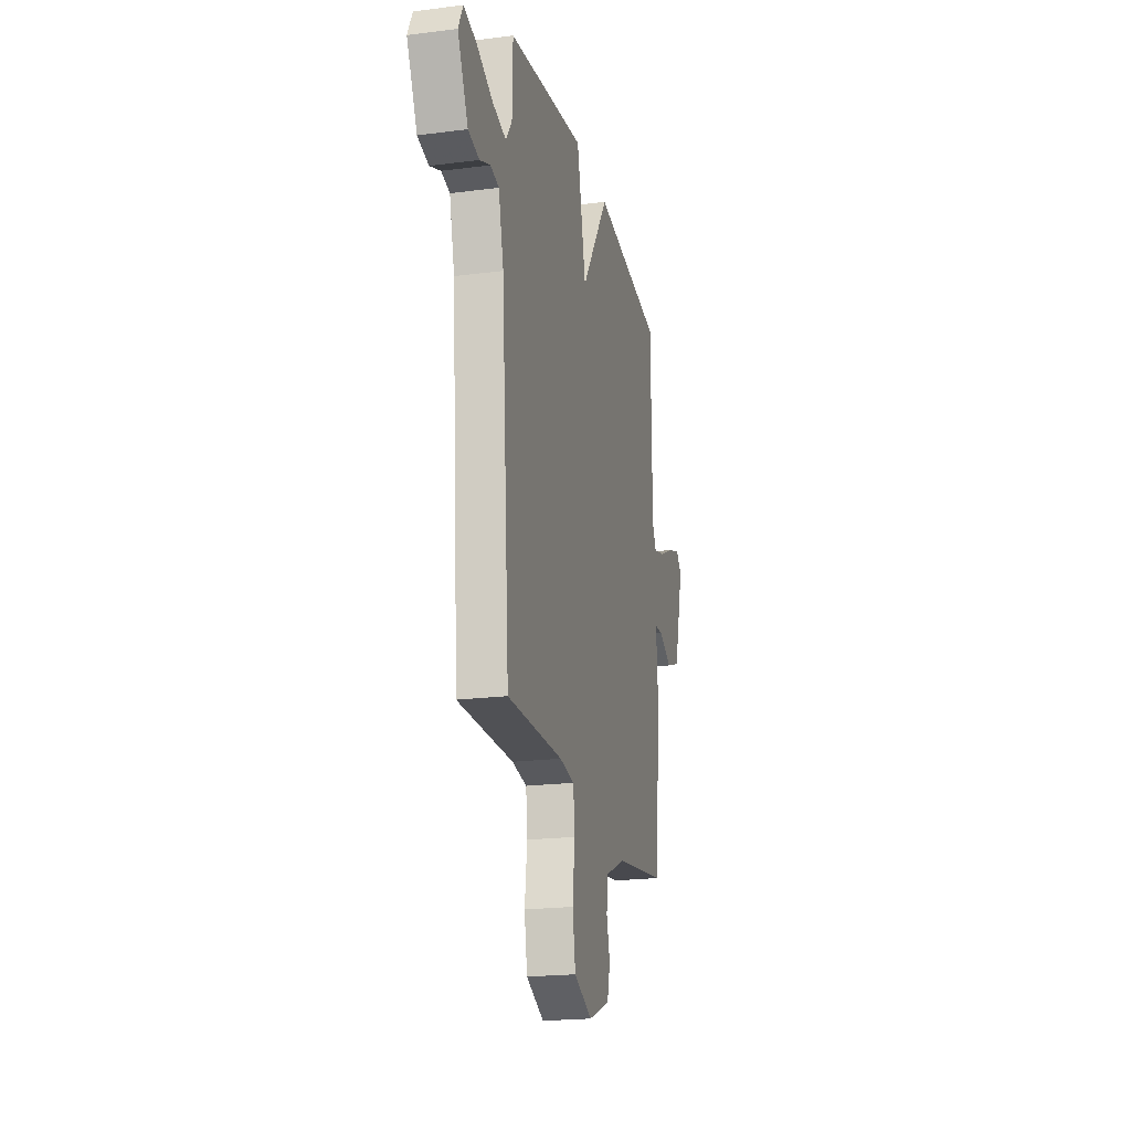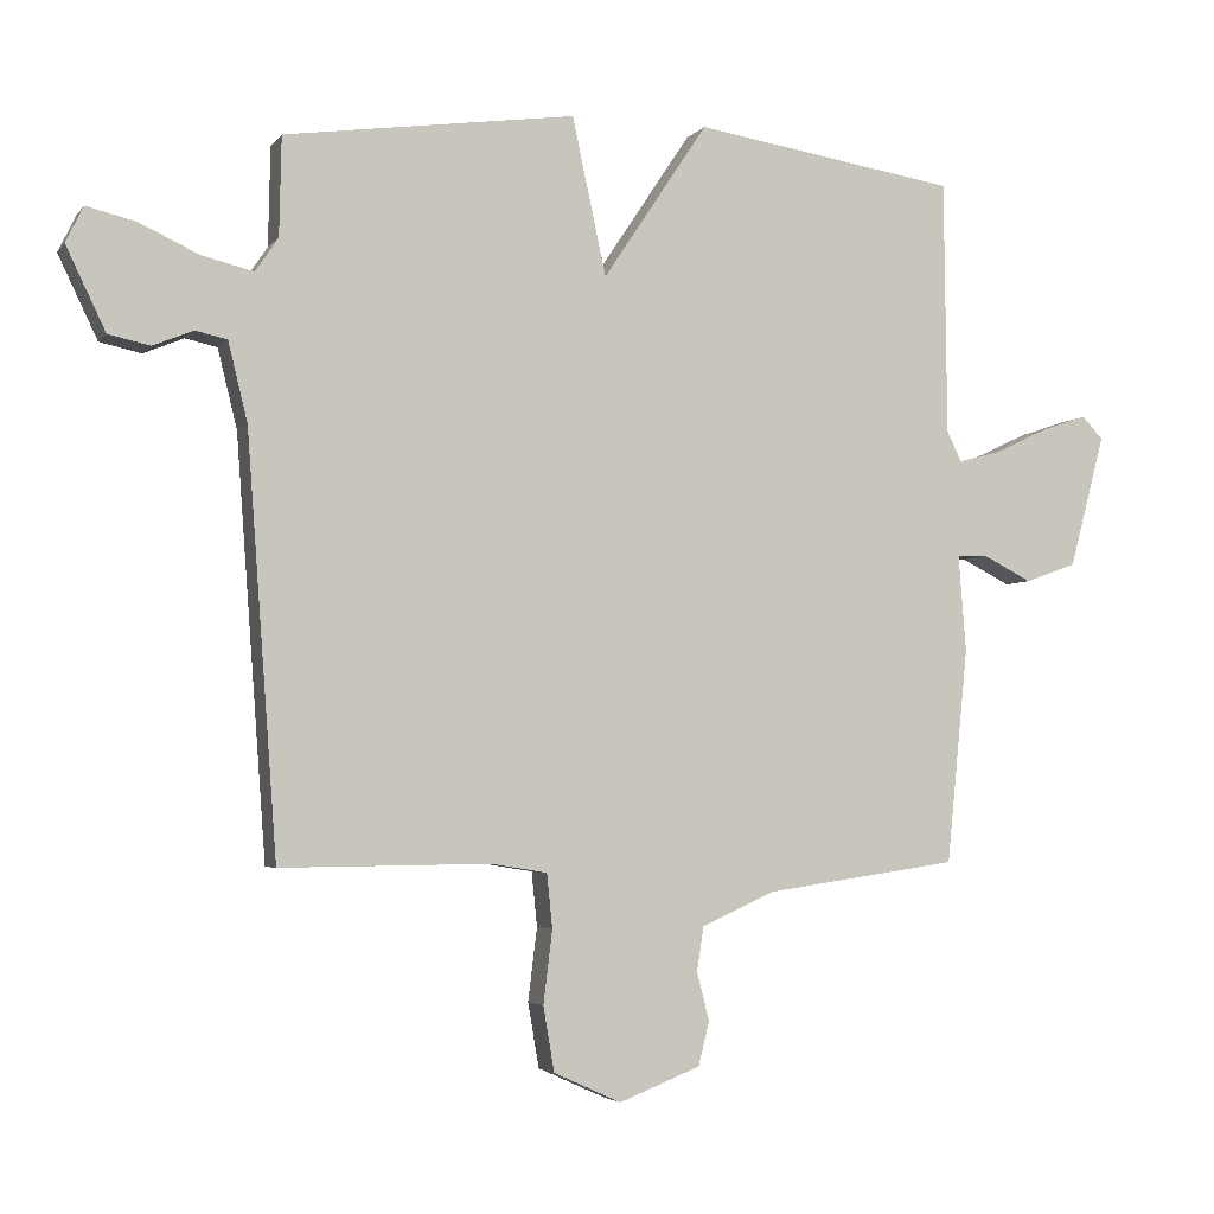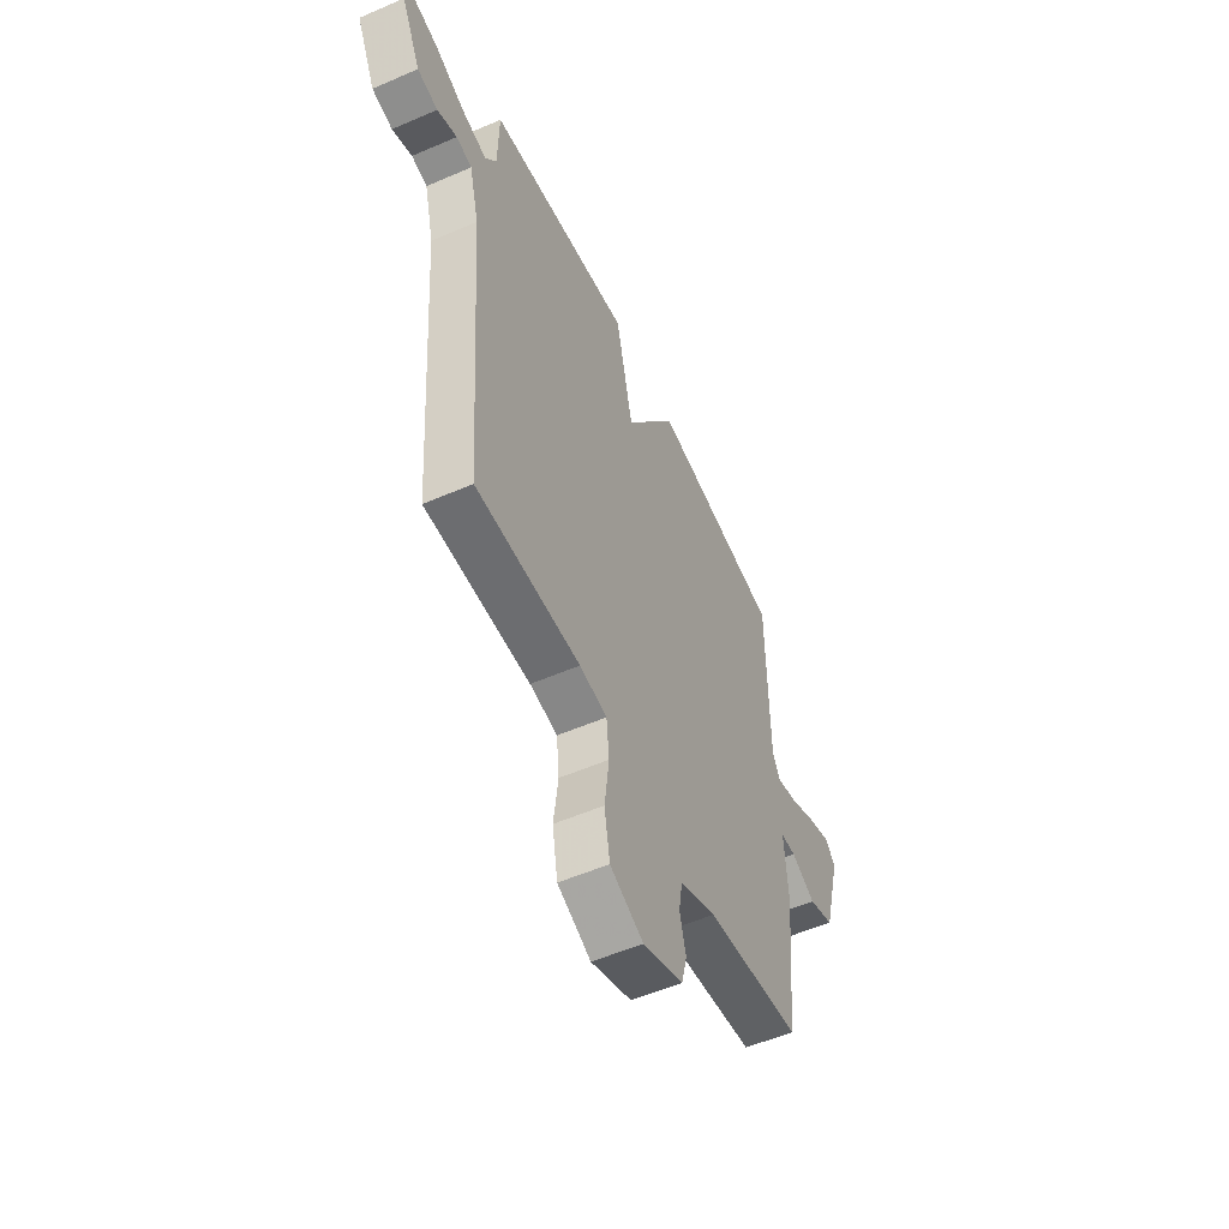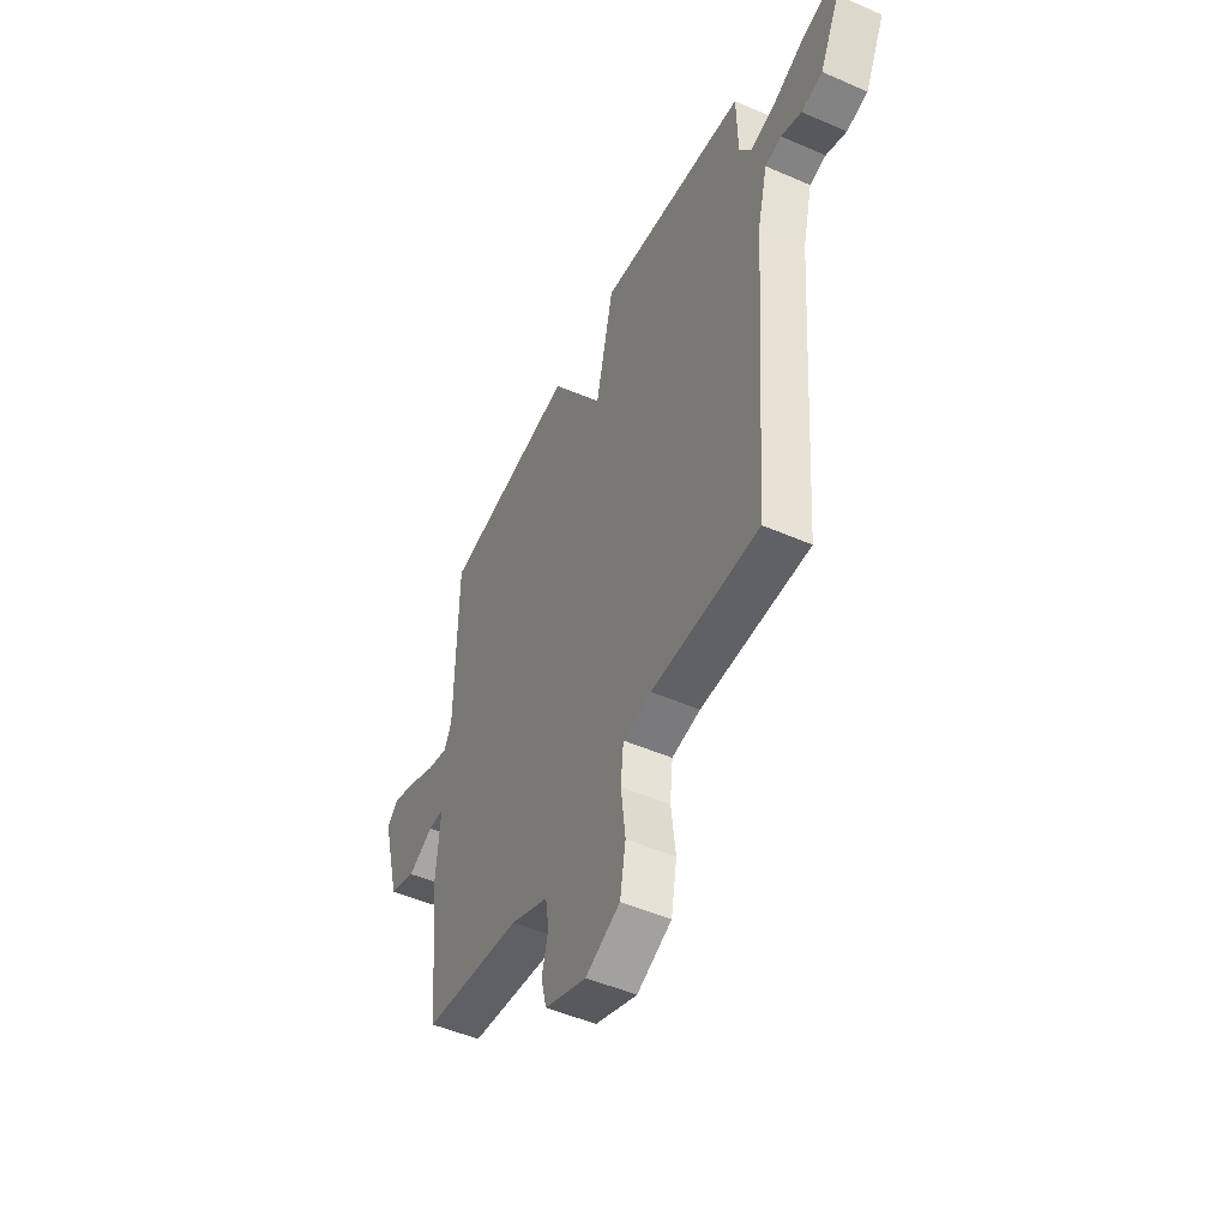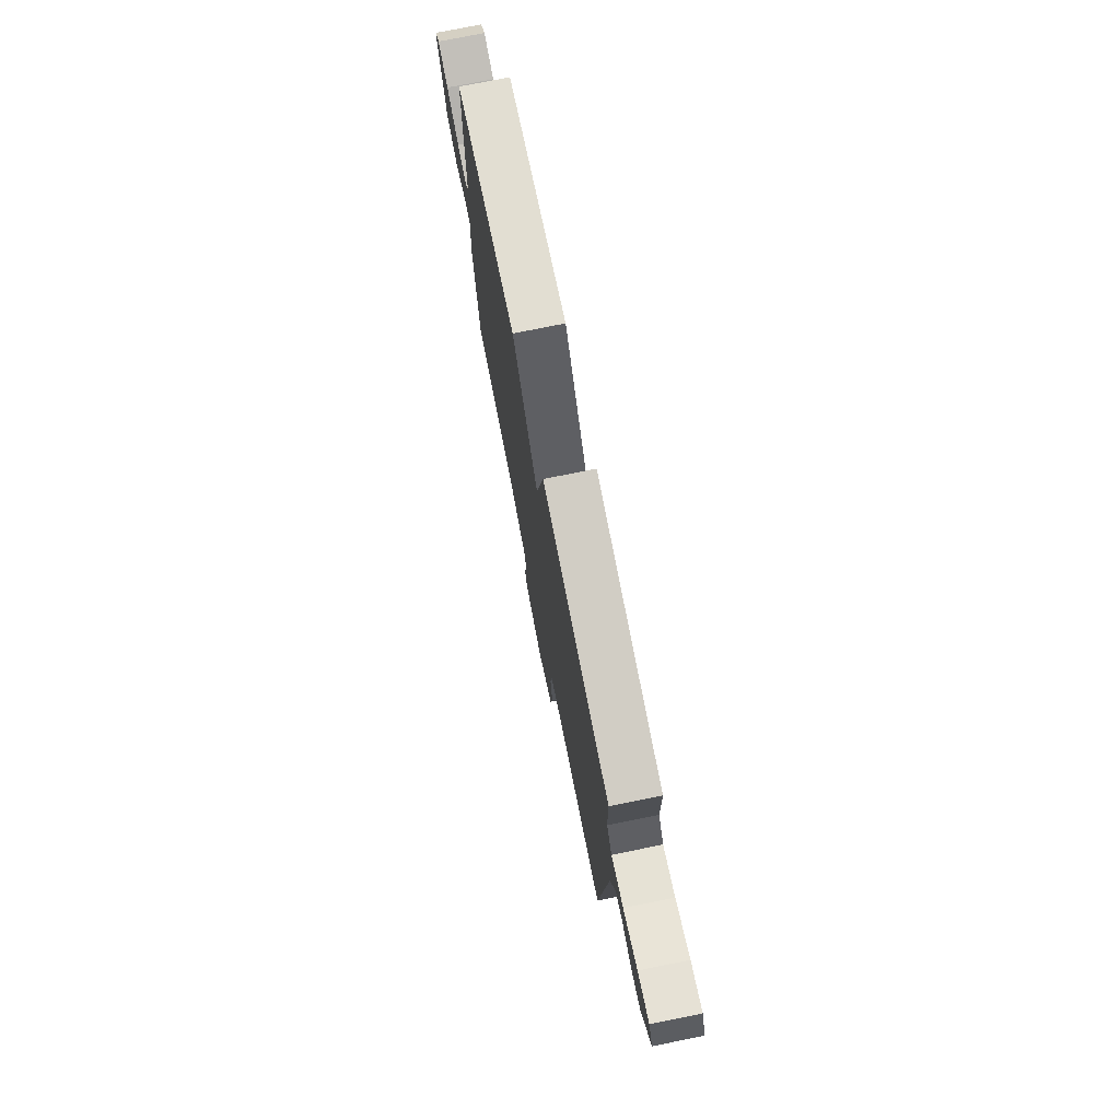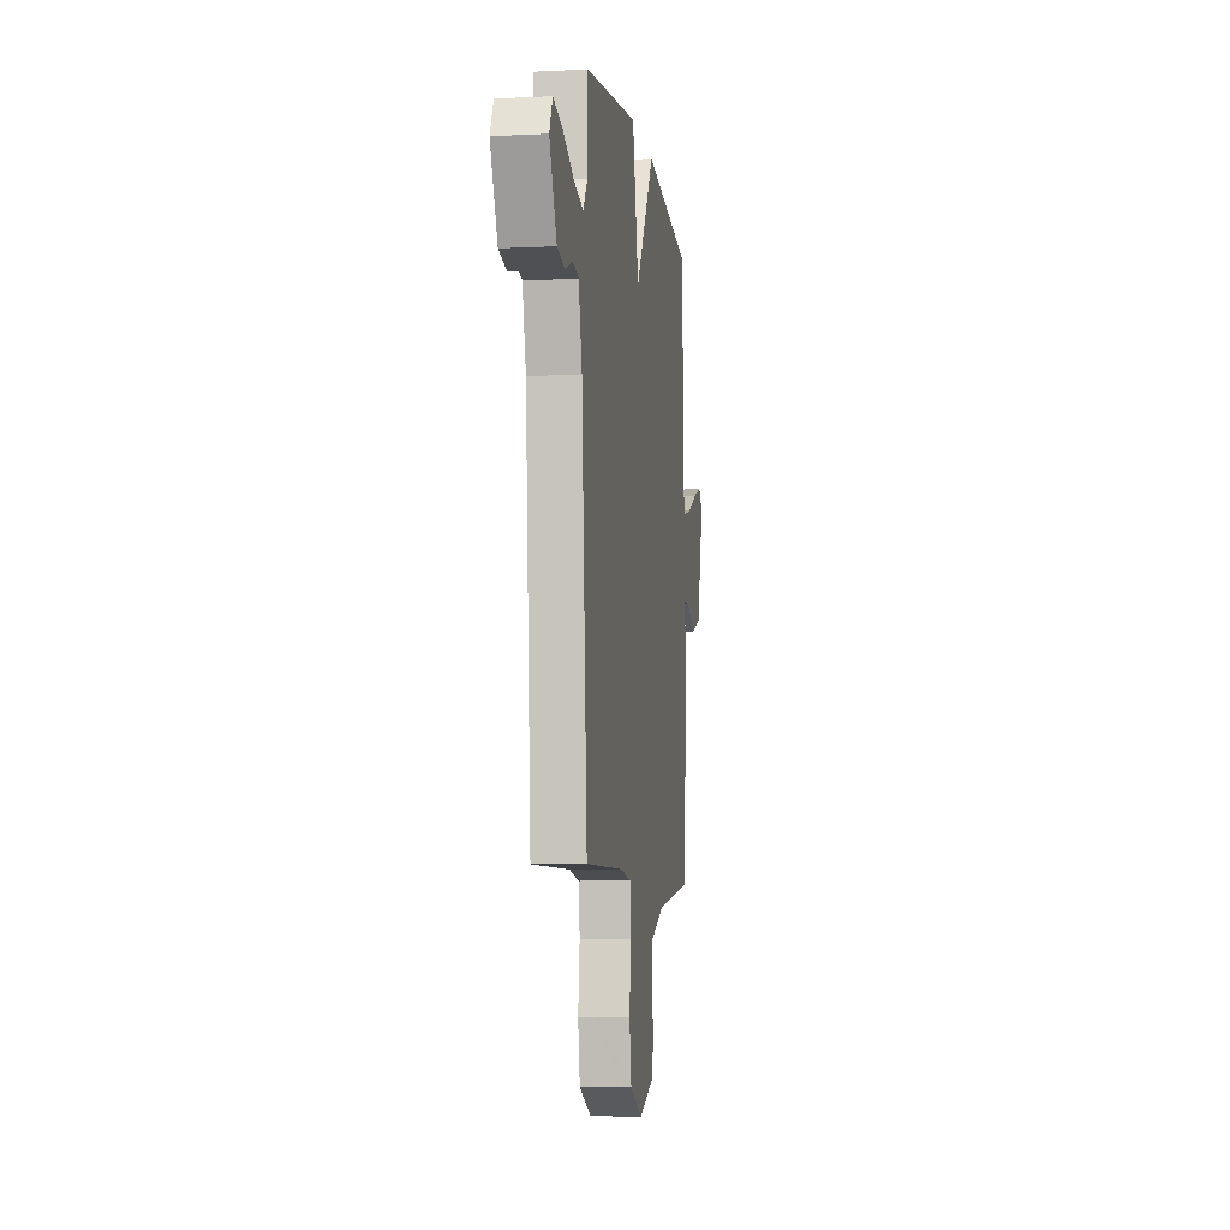
<metadata>
{"format":"obj","ext":"obj","renderer":"f3d","projection":"perspective","resolution":1024,"background":"white","views":[{"elev":-20.8,"azim":103.1,"up":"+Z"},{"elev":-3.8,"azim":160.8,"up":"+Z"},{"elev":-54.5,"azim":114.7,"up":"+Z"},{"elev":-49.6,"azim":64.3,"up":"+Z"},{"elev":75.8,"azim":78.6,"up":"+Z"},{"elev":-6.9,"azim":98.2,"up":"+Z"}]}
</metadata>
<code>
v -0.5 0.07 0.5
v -0.12 0.07 0.559
v 0.031 0.07 0.332
v 0.08 0.07 0.559
v 0.5 0.07 0.5
v 0.503 0.07 0.357
v 0.536 0.07 0.308
v 0.61 0.07 0.326
v 0.697 0.07 0.366
v 0.768 0.07 0.383
v 0.793 0.07 0.331
v 0.736 0.07 0.212
v 0.676 0.07 0.199
v 0.618 0.07 0.223
v 0.572 0.07 0.213
v 0.544 0.07 0.099
v 0.5 0.07 -0.5
v 0.197 0.07 -0.497
v 0.117 0.07 -0.51
v 0.109 0.07 -0.588
v 0.122 0.07 -0.693
v 0.106 0.07 -0.786
v 0.009 0.07 -0.83
v -0.108 0.07 -0.784
v -0.124 0.07 -0.721
v -0.106 0.07 -0.651
v -0.116 0.07 -0.587
v -0.222 0.07 -0.54
v -0.5 0.07 -0.5
v -0.531 0.07 -0.19
v -0.52 0.07 -0.05
v -0.564 0.07 -0.049
v -0.635 0.07 -0.085
v -0.709 0.07 -0.058
v -0.76 0.07 0.133
v -0.73 0.07 0.165
v -0.664 0.07 0.143
v -0.586 0.07 0.106
v -0.525 0.07 0.09
v -0.504 0.07 0.133
v -0.5 0 0.5
v -0.12 0 0.559
v 0.031 0 0.332
v 0.08 0 0.559
v 0.5 0 0.5
v 0.503 0 0.357
v 0.536 0 0.308
v 0.61 0 0.326
v 0.697 0 0.366
v 0.768 0 0.383
v 0.793 0 0.331
v 0.736 0 0.212
v 0.676 0 0.199
v 0.618 0 0.223
v 0.572 0 0.213
v 0.544 0 0.099
v 0.5 0 -0.5
v 0.197 0 -0.497
v 0.117 0 -0.51
v 0.109 0 -0.588
v 0.122 0 -0.693
v 0.106 0 -0.786
v 0.009 0 -0.83
v -0.108 0 -0.784
v -0.124 0 -0.721
v -0.106 0 -0.651
v -0.116 0 -0.587
v -0.222 0 -0.54
v -0.5 0 -0.5
v -0.531 0 -0.19
v -0.52 0 -0.05
v -0.564 0 -0.049
v -0.635 0 -0.085
v -0.709 0 -0.058
v -0.76 0 0.133
v -0.73 0 0.165
v -0.664 0 0.143
v -0.586 0 0.106
v -0.525 0 0.09
v -0.504 0 0.133
f 36 37 38
f 35 36 38
f 34 35 38
f 33 34 38
f 32 33 38
f 31 32 38 39
f 28 29 30 31
f 31 39 40
f 28 31 40
f 27 28 40
f 24 25 26
f 23 24 26
f 22 23 26
f 21 22 26
f 20 21 26
f 19 20 26 27
f 16 17 18
f 15 16 18 19
f 12 13 14
f 11 12 14
f 10 11 14
f 9 10 14
f 8 9 14
f 7 8 14 15
f 19 27 40
f 15 19 40
f 7 15 40
f 6 7 40
f 40 1 2 3
f 5 6 40 3
f 3 4 5
f 78 77 76
f 78 76 75
f 78 75 74
f 78 74 73
f 78 73 72
f 79 78 72 71
f 71 70 69 68
f 80 79 71
f 80 71 68
f 80 68 67
f 66 65 64
f 66 64 63
f 66 63 62
f 66 62 61
f 66 61 60
f 67 66 60 59
f 58 57 56
f 59 58 56 55
f 54 53 52
f 54 52 51
f 54 51 50
f 54 50 49
f 54 49 48
f 55 54 48 47
f 80 67 59
f 80 59 55
f 80 55 47
f 80 47 46
f 43 42 41 80
f 43 80 46 45
f 45 44 43
f 1 41 42 2
f 2 42 43 3
f 3 43 44 4
f 4 44 45 5
f 5 45 46 6
f 6 46 47 7
f 7 47 48 8
f 8 48 49 9
f 9 49 50 10
f 10 50 51 11
f 11 51 52 12
f 12 52 53 13
f 13 53 54 14
f 14 54 55 15
f 15 55 56 16
f 16 56 57 17
f 17 57 58 18
f 18 58 59 19
f 19 59 60 20
f 20 60 61 21
f 21 61 62 22
f 22 62 63 23
f 23 63 64 24
f 24 64 65 25
f 25 65 66 26
f 26 66 67 27
f 27 67 68 28
f 28 68 69 29
f 29 69 70 30
f 30 70 71 31
f 31 71 72 32
f 32 72 73 33
f 33 73 74 34
f 34 74 75 35
f 35 75 76 36
f 36 76 77 37
f 37 77 78 38
f 38 78 79 39
f 39 79 80 40
f 40 80 41 1

</code>
